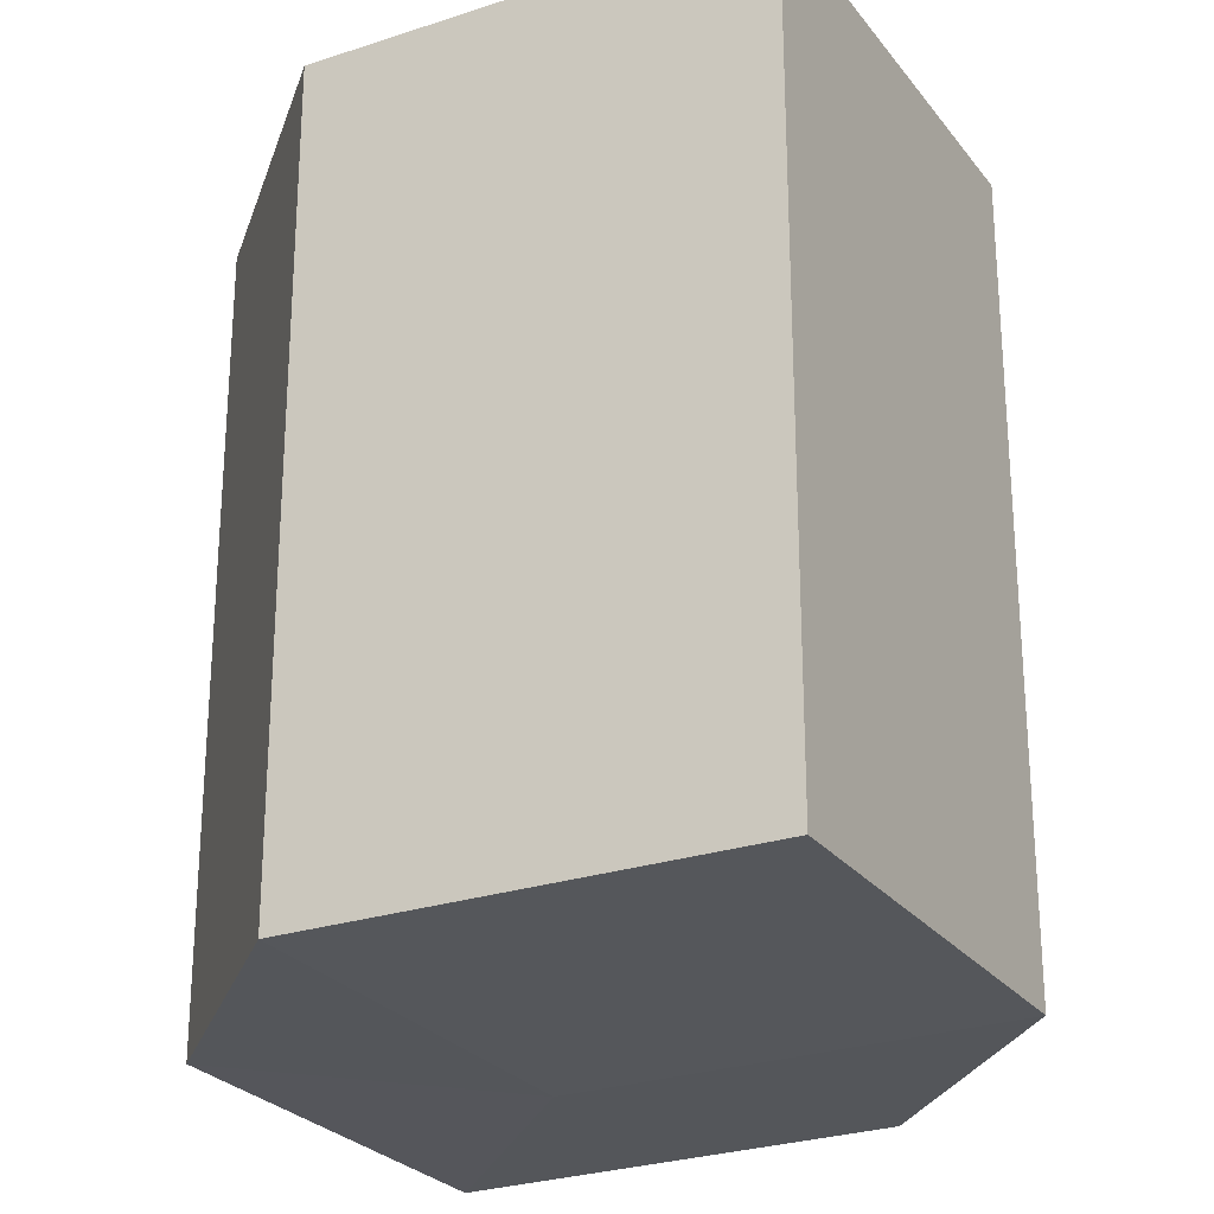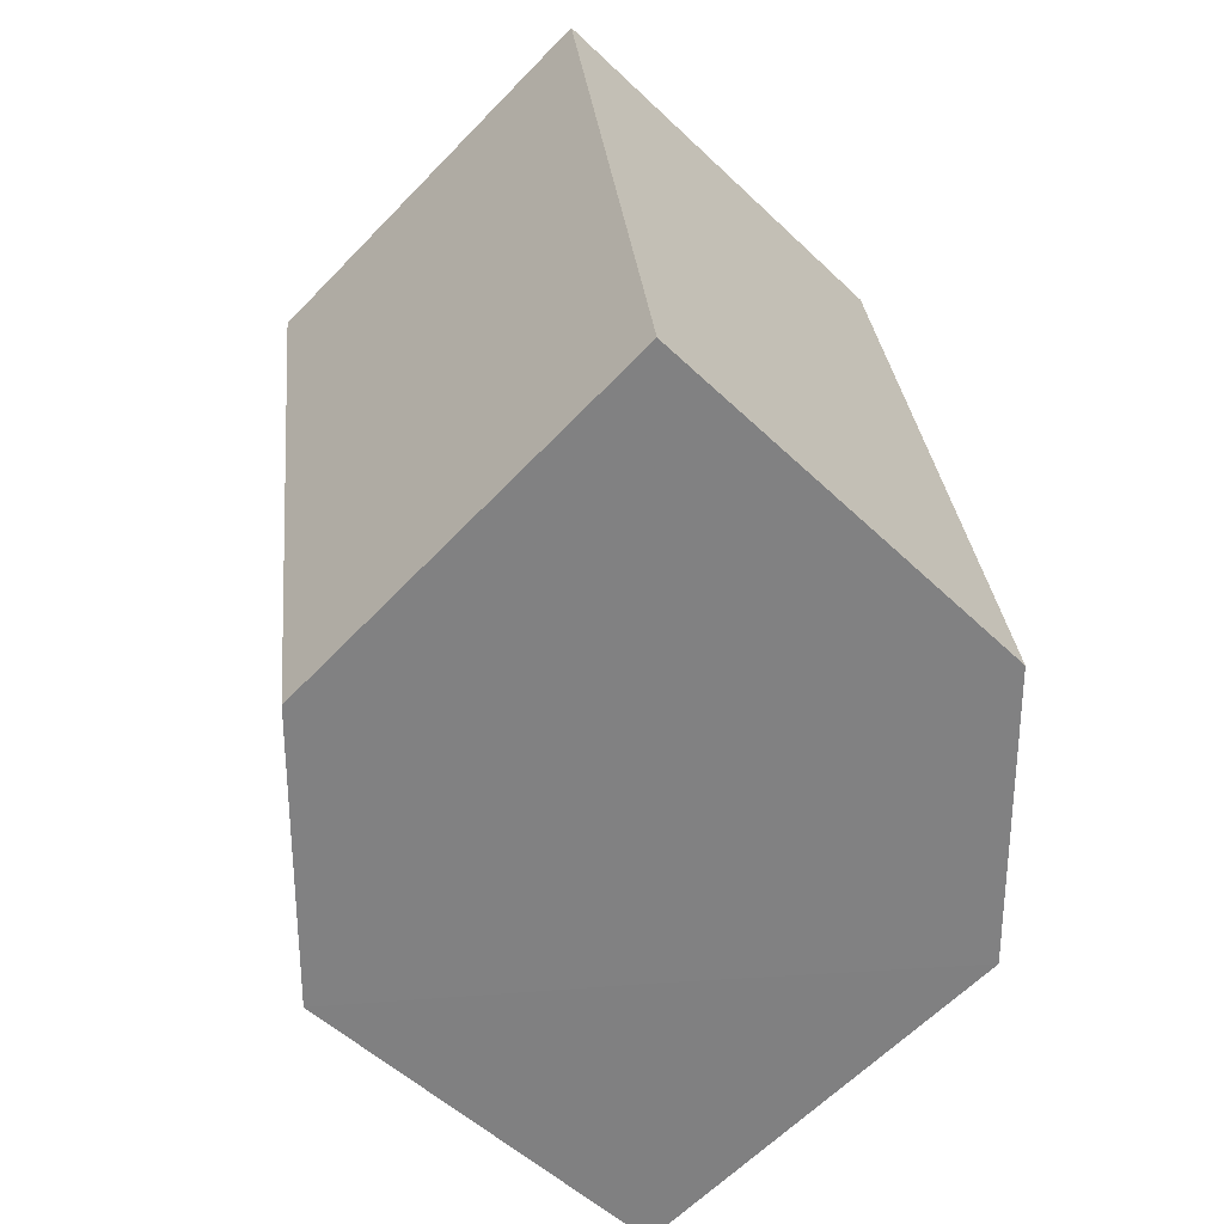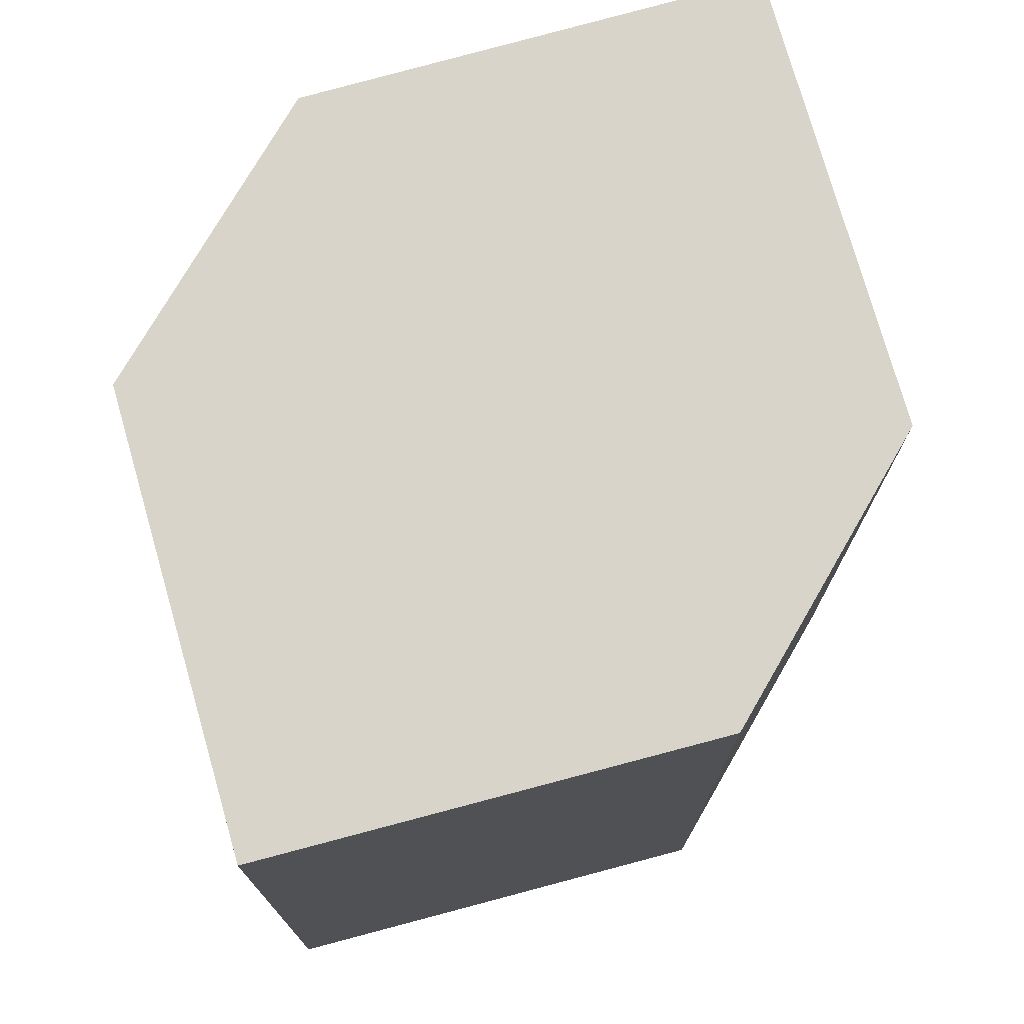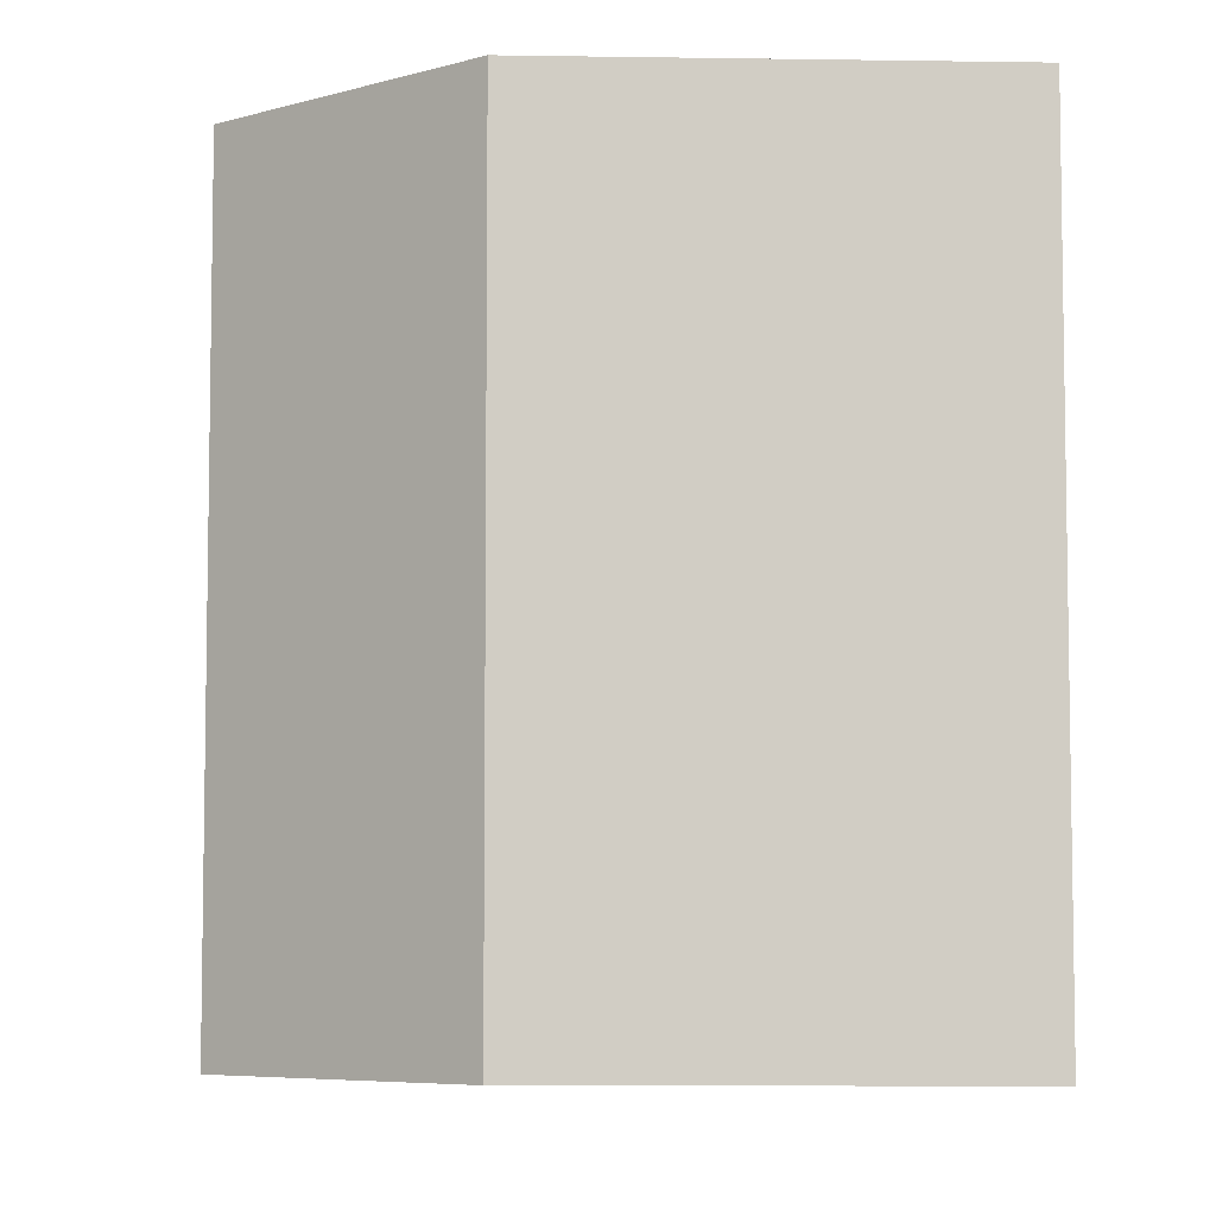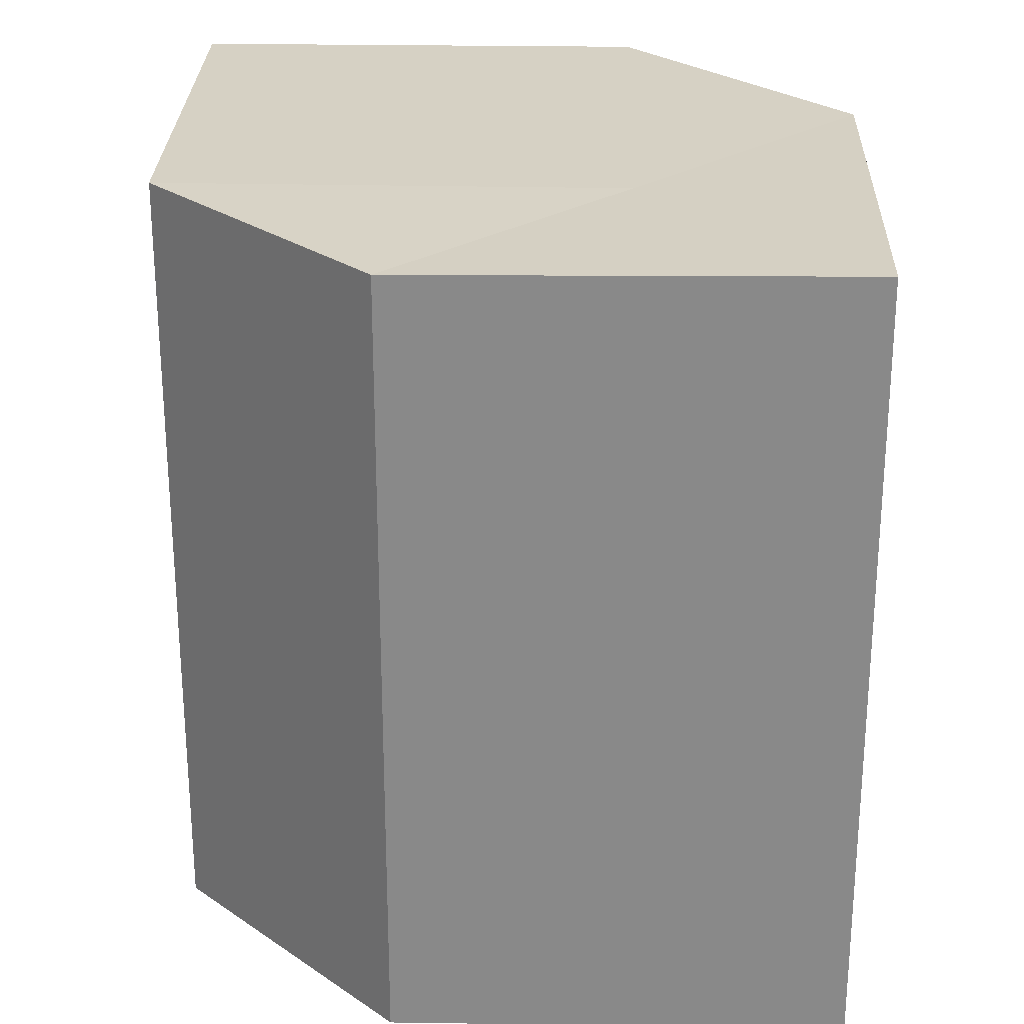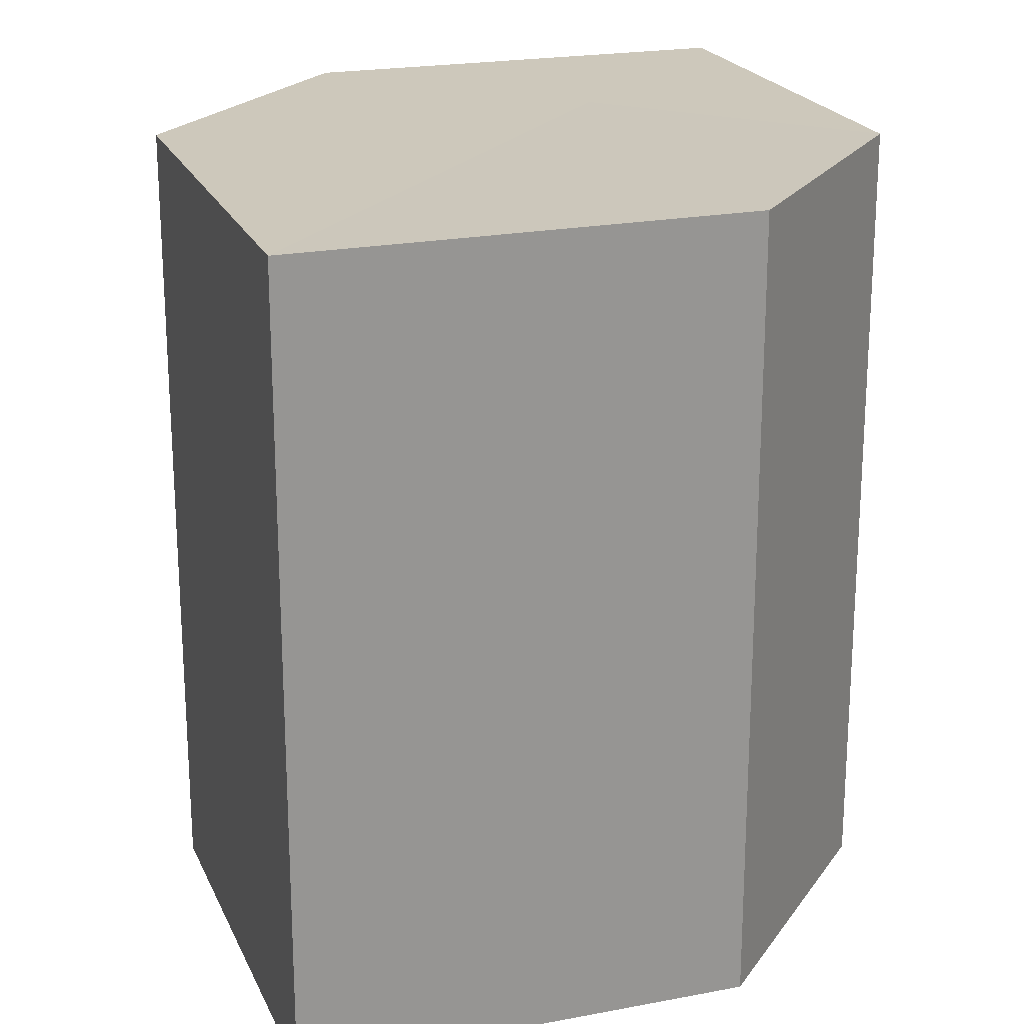
<metadata>
{"format":"obj","ext":"obj","renderer":"f3d","projection":"perspective","resolution":1024,"background":"white","views":[{"elev":-26.2,"azim":163.4,"up":"+Z"},{"elev":30.0,"azim":-5.7,"up":"+Y"},{"elev":75.3,"azim":29.7,"up":"+Z"},{"elev":-6.1,"azim":131.8,"up":"+Z"},{"elev":26.7,"azim":-43.4,"up":"+Z"},{"elev":21.7,"azim":-153.6,"up":"+Z"}]}
</metadata>
<code>
o 11014
v 2222 1869 14.51
v 2222 1869 14.51
v 2222 1869 14.53
v 2222 1869 14.51
v 2222 1869 14.53
v 2222 1869 14.51
v 2222 1869 14.53
v 2222 1869 14.51
v 2222 1869 14.53
v 2222 1869 14.51
v 2222 1869 14.53
v 2222 1869 14.51
v 2222 1869 14.53
v 2222 1869 14.51
v 2222 1869 14.51
v 2222 1869 14.51
v 2222 1869 14.51
v 2222 1869 14.51
v 2222 1869 14.51
v 2222 1869 14.53
v 2222 1869 14.53
v 2222 1869 14.53
v 2222 1869 14.51
v 2222 1869 14.53
v 2222 1869 14.51
v 2222 1869 14.51
v 2222 1869 14.51
v 2222 1869 14.51
v 2222 1869 14.53
v 2222 1869 14.51
v 2222 1869 14.53
v 2222 1869 14.53
v 2222 1869 14.53
v 2222 1869 14.53
v 2222 1869 14.53
v 2222 1869 14.53
v 2222 1869 14.53
v 2222 1869 14.53
f 1 2 3
f 2 4 5
f 4 6 7
f 3 8 9
f 9 10 11
f 11 12 13
f 14 15 12
f 14 16 15
f 14 12 17
f 14 17 18
f 14 19 16
f 14 18 19
f 20 19 21
f 22 23 20
f 24 25 22
f 26 27 24
f 27 28 29
f 28 30 31
f 32 33 34
f 32 35 33
f 32 34 36
f 32 37 35
f 32 36 38
f 32 38 37

</code>
